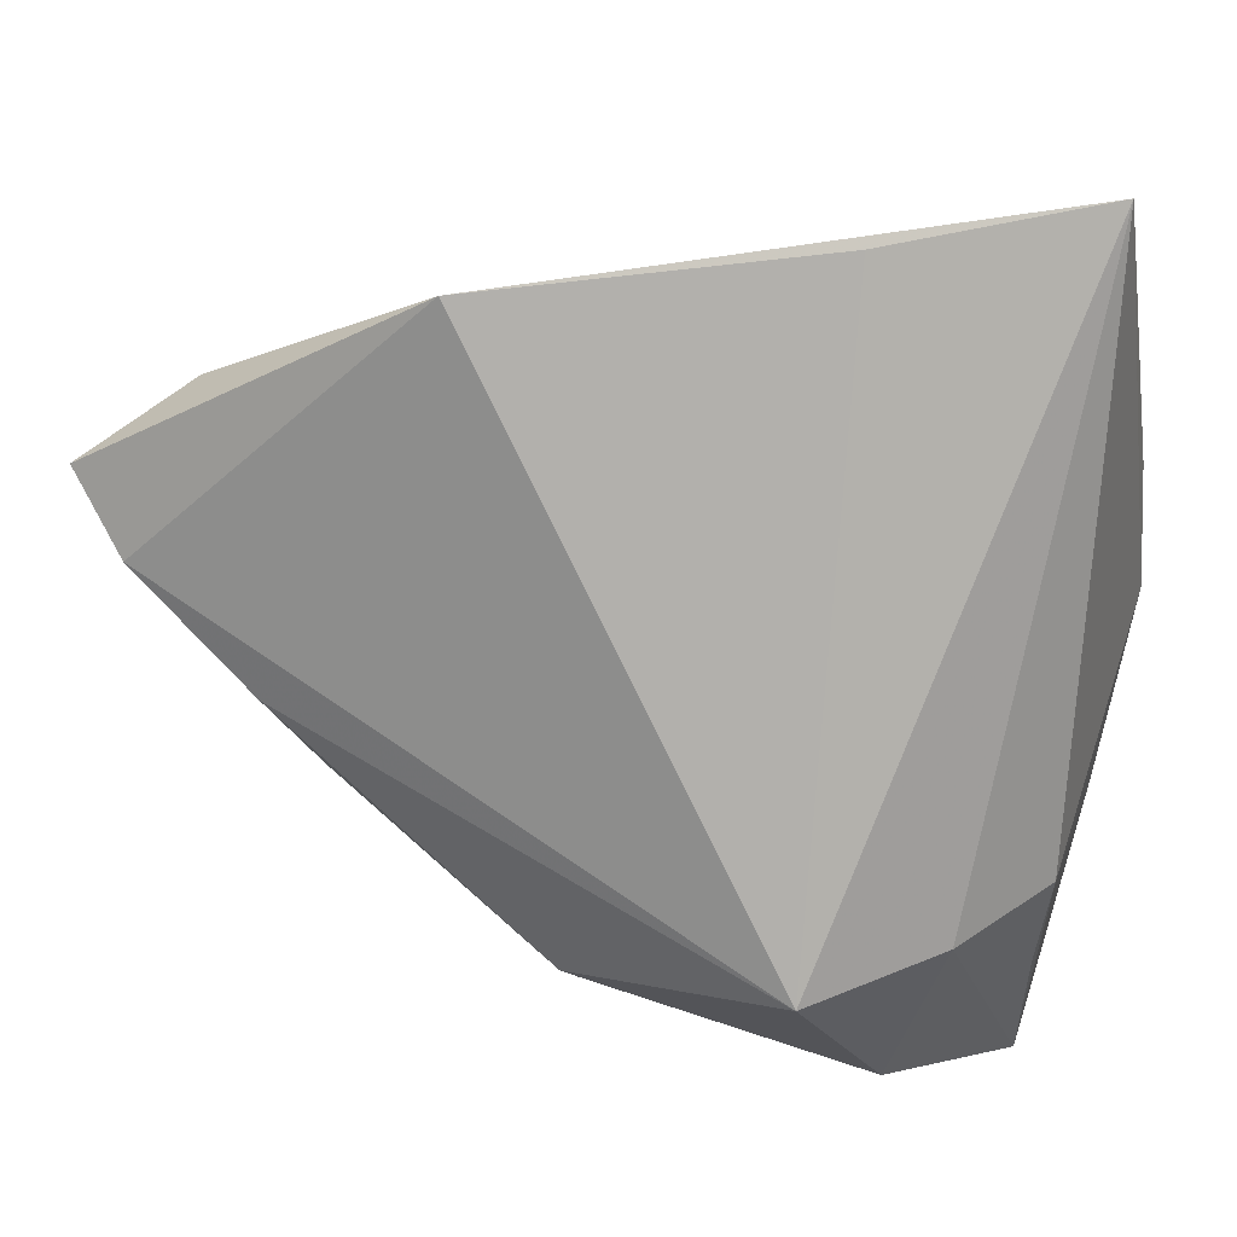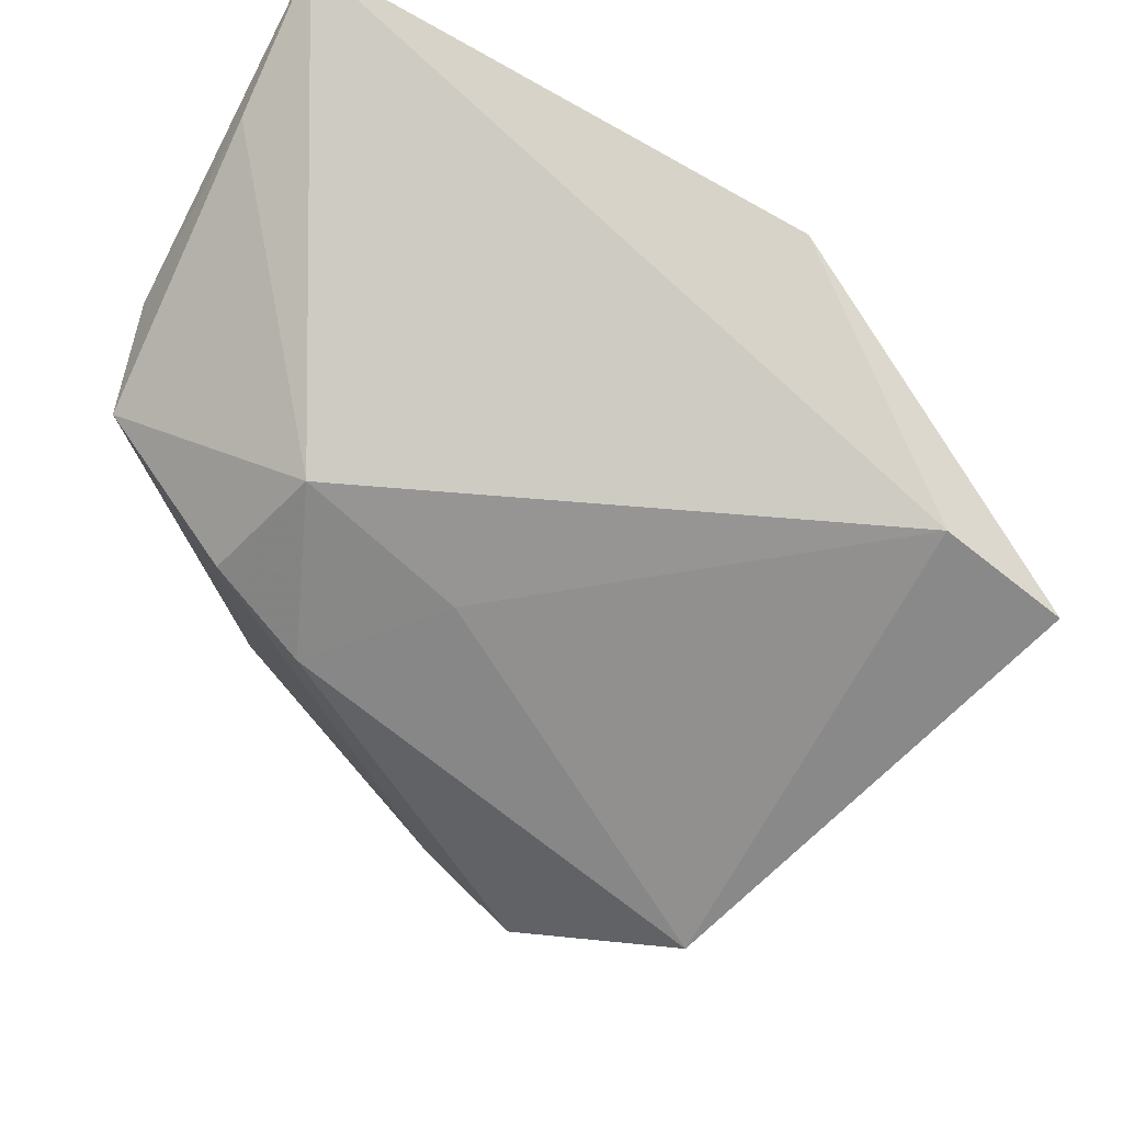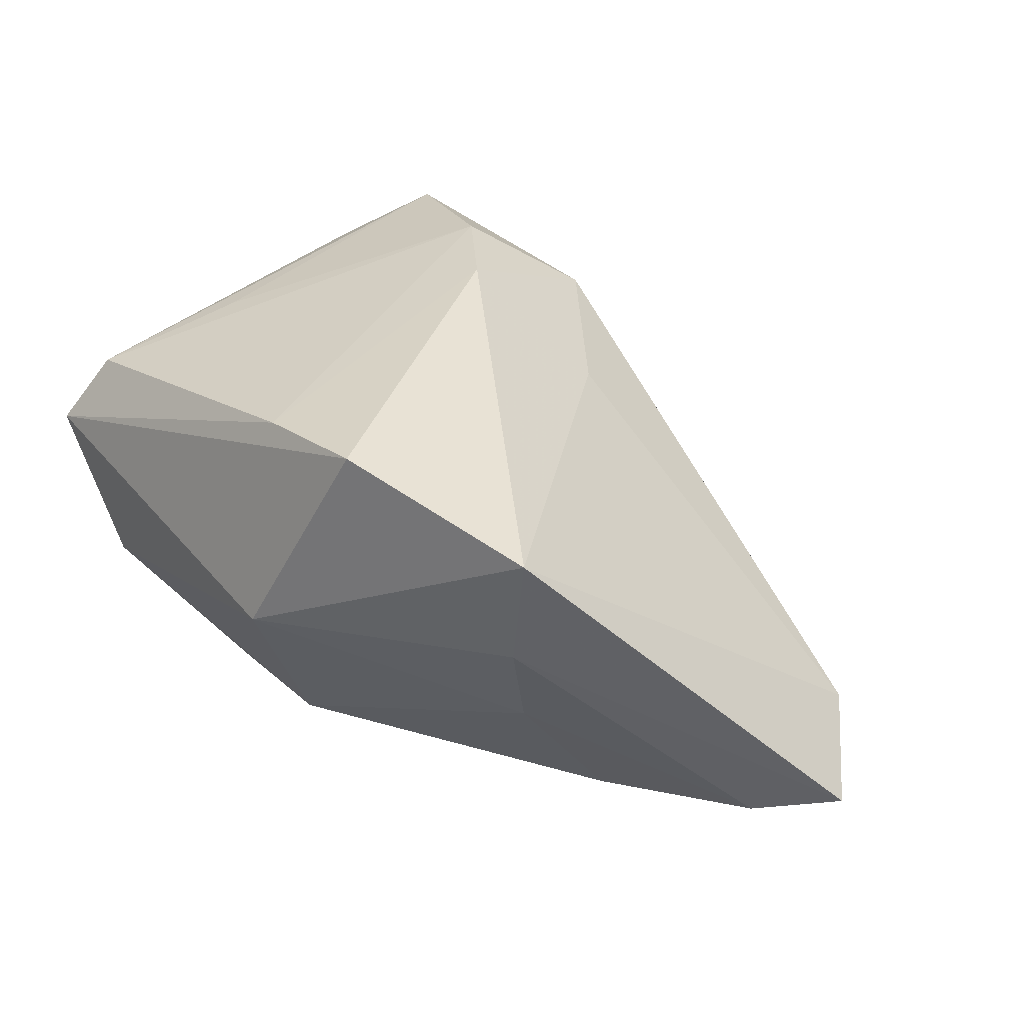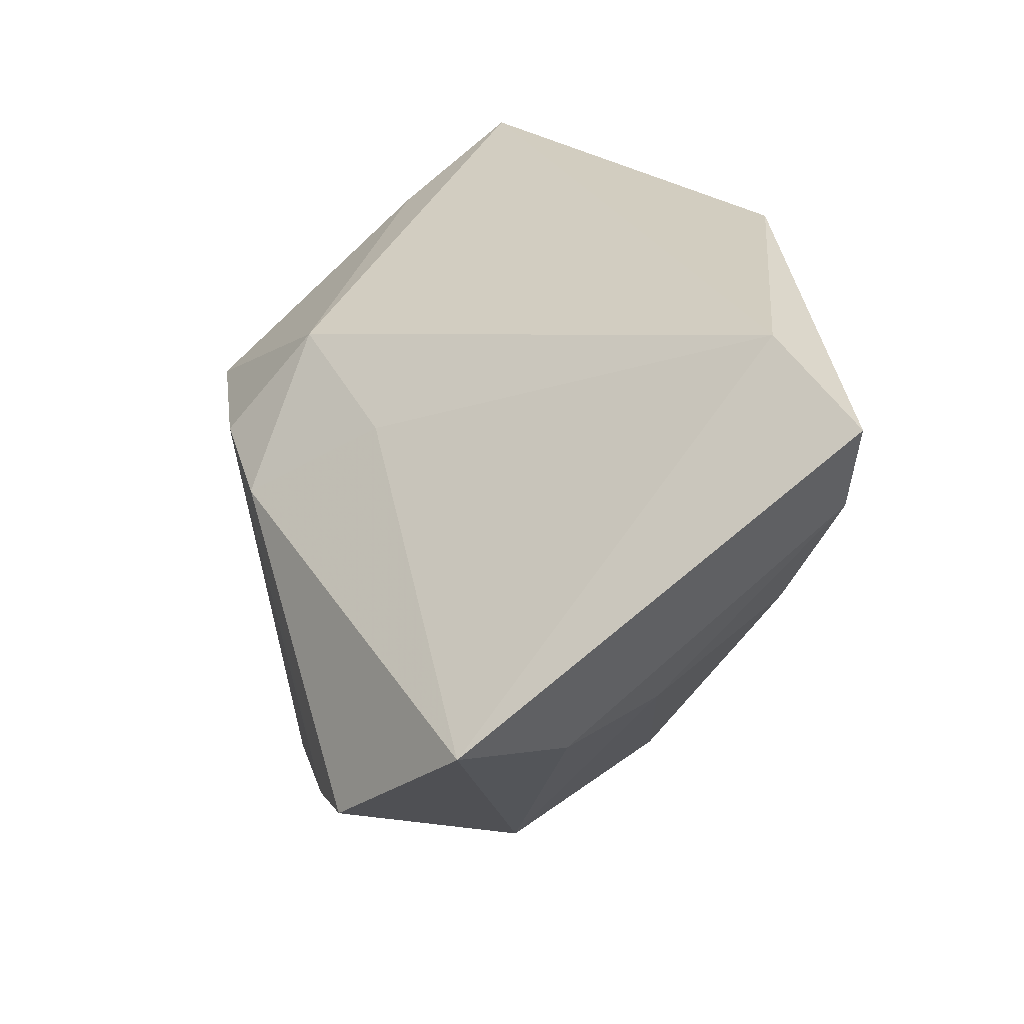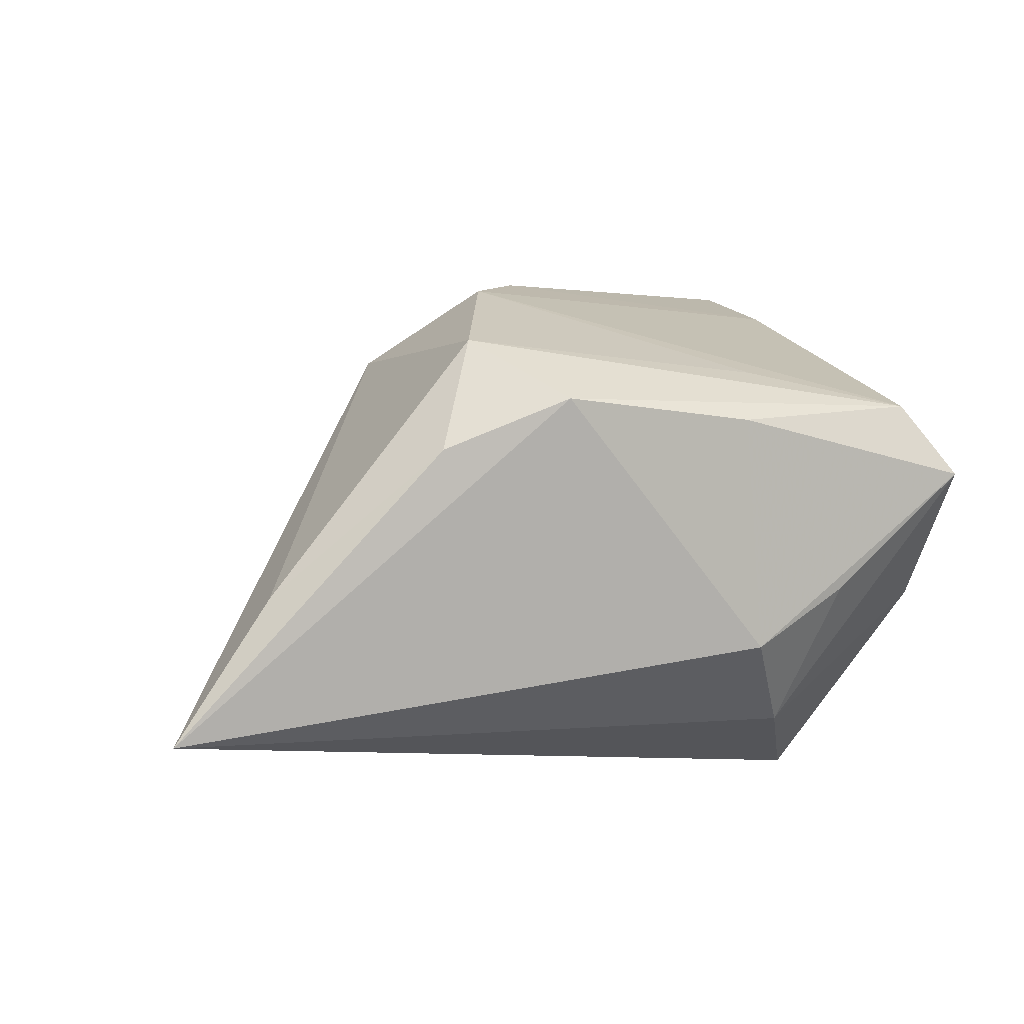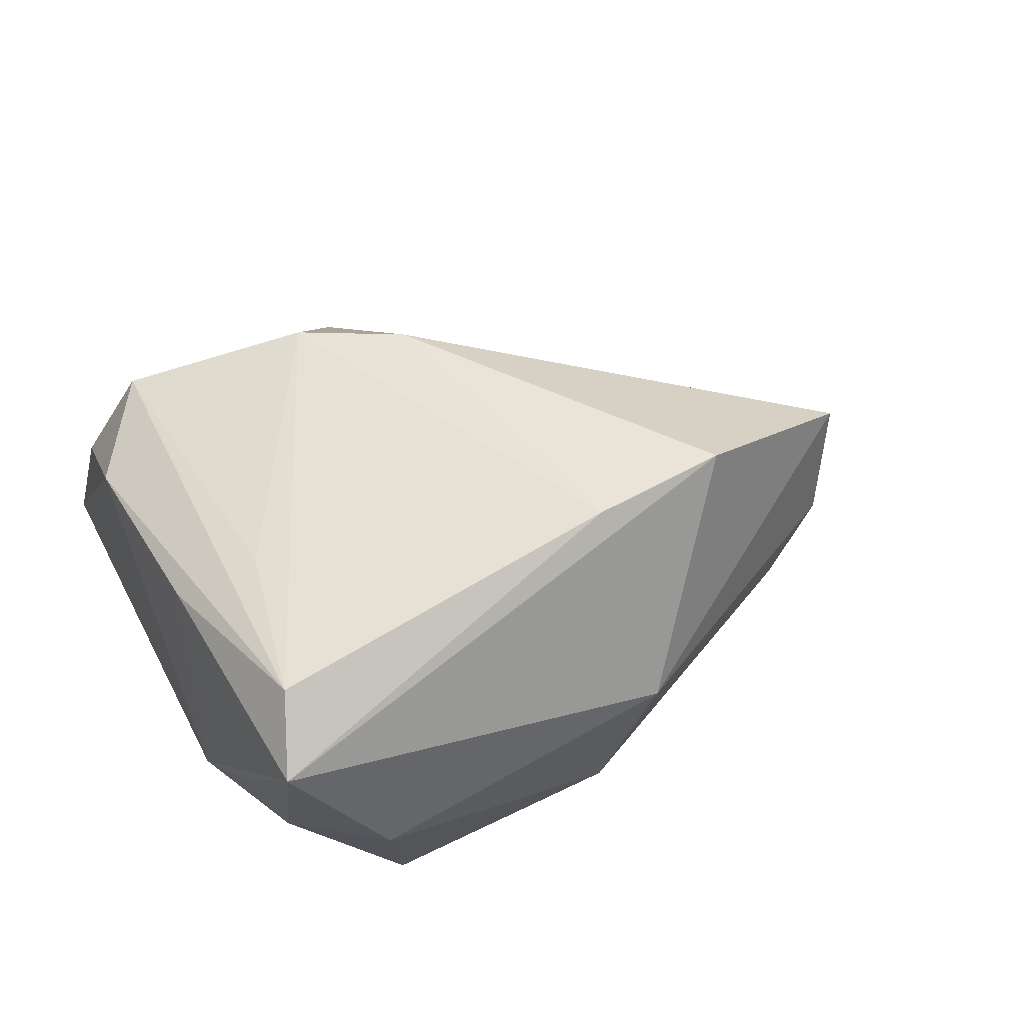
<metadata>
{"format":"obj","ext":"obj","renderer":"f3d","projection":"perspective","resolution":1024,"background":"white","views":[{"elev":13.4,"azim":-166.0,"up":"+Y"},{"elev":56.4,"azim":39.0,"up":"+Y"},{"elev":36.2,"azim":59.5,"up":"+Z"},{"elev":11.6,"azim":66.8,"up":"+Y"},{"elev":4.6,"azim":-99.9,"up":"+Z"},{"elev":39.0,"azim":-18.2,"up":"+Z"}]}
</metadata>
<code>
v -0.0366 -0.01848 -0.009402
v 0.01954 0.03869 -0.027
v -0.01446 -0.02728 -0.027
v 0.00982 0.01395 0.02047
v -0.03592 0.01513 0.02556
v -0.03409 -0.02873 -0.00308
v 0.04532 -0.01699 0.0243
v -0.0187 0.04332 -0.0218
v -0.01524 0.01075 0.03136
v 0.04054 -0.01405 -0.002395
v -0.03745 -0.01642 0.01659
v -0.003237 0.004781 0.03236
v -0.04188 0.04801 -0.01794
v -0.04188 0.01881 0.01375
v -0.04188 0.004802 0.01924
v -0.01948 -0.04183 -0.005487
v 0.04401 -0.01762 0.01048
v -0.008559 0.02331 0.02264
v -0.02952 -0.0374 0.01775
v -0.03122 -0.04357 0.00982
v 0.01513 -0.03793 0.004387
v 0.009942 -0.03101 0.02823
v 0.01136 -0.02946 -0.01622
v 0.04917 0.02825 -0.01163
v -0.03919 0.03752 -0.002432
v 0.06197 0.01937 -0.01557
v -0.02832 -0.0193 0.0217
v 0.02491 -0.02857 0.03105
v -0.02802 -0.02272 -0.01919
v 0.05583 0.01001 -0.01741
v 0.04174 -0.003205 -0.01779
f 22 20 28
f 13 18 24
f 24 2 13
f 26 2 24
f 18 4 24
f 24 7 26
f 24 4 7
f 26 7 17
f 21 28 20
f 23 10 21
f 10 17 21
f 7 28 21
f 21 17 7
f 1 13 29
f 13 3 29
f 13 2 8
f 8 3 13
f 2 3 8
f 30 2 26
f 30 3 2
f 26 17 30
f 30 17 10
f 19 20 22
f 9 19 22
f 18 5 9
f 25 18 13
f 25 5 18
f 15 13 1
f 15 19 5
f 16 21 20
f 20 29 16
f 16 29 3
f 16 3 23
f 23 21 16
f 6 20 1
f 1 29 6
f 6 29 20
f 23 3 31
f 3 30 31
f 31 10 23
f 31 30 10
f 22 28 12
f 12 9 22
f 12 28 7
f 18 9 12
f 12 4 18
f 7 4 12
f 5 19 27
f 27 9 5
f 19 9 27
f 13 15 14
f 14 15 5
f 14 25 13
f 5 25 14
f 1 20 11
f 11 15 1
f 20 19 11
f 19 15 11

</code>
